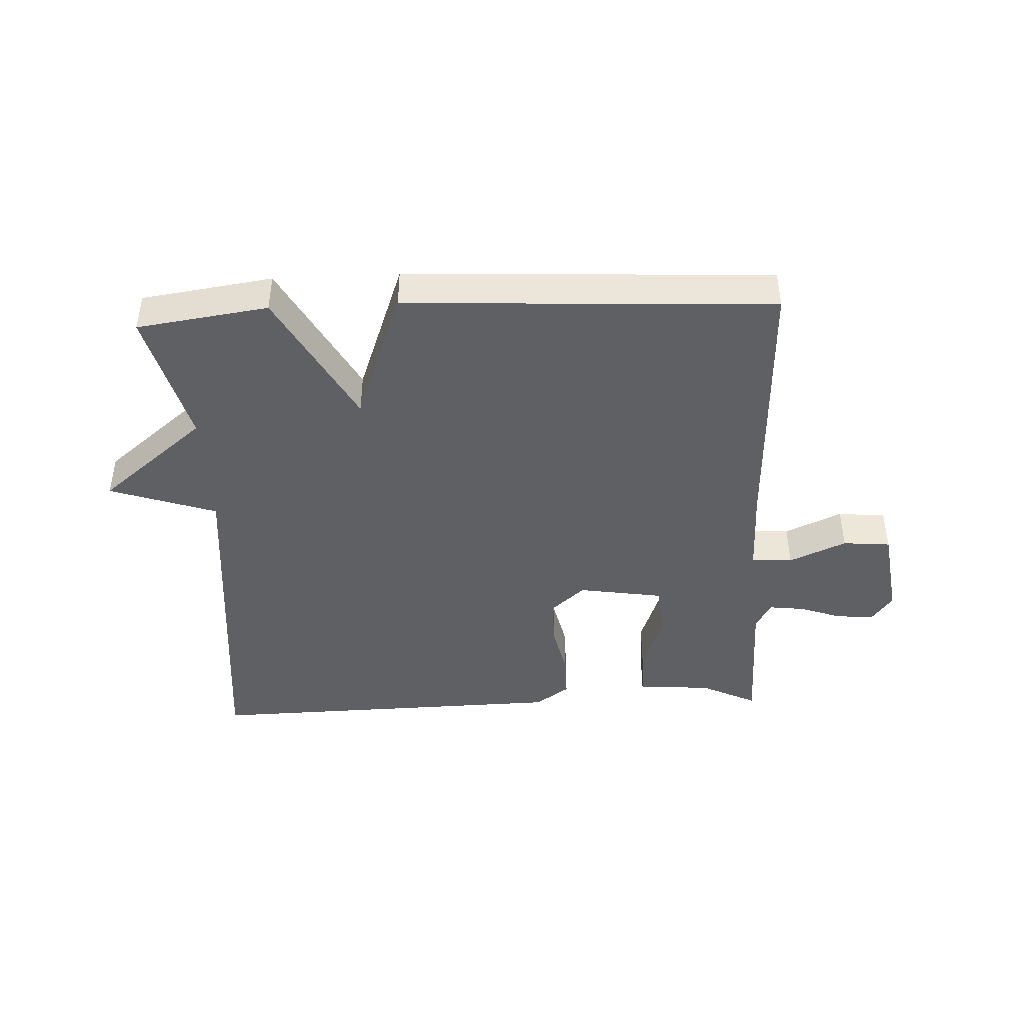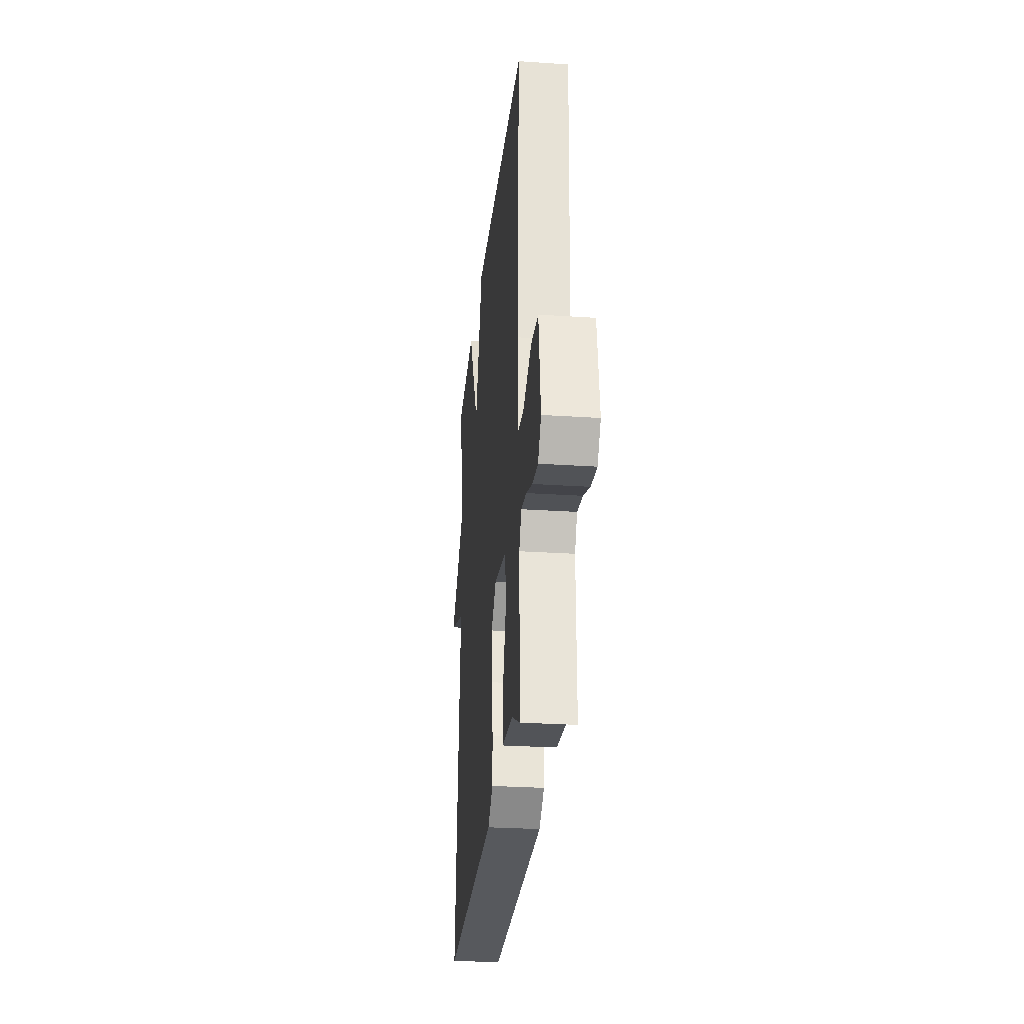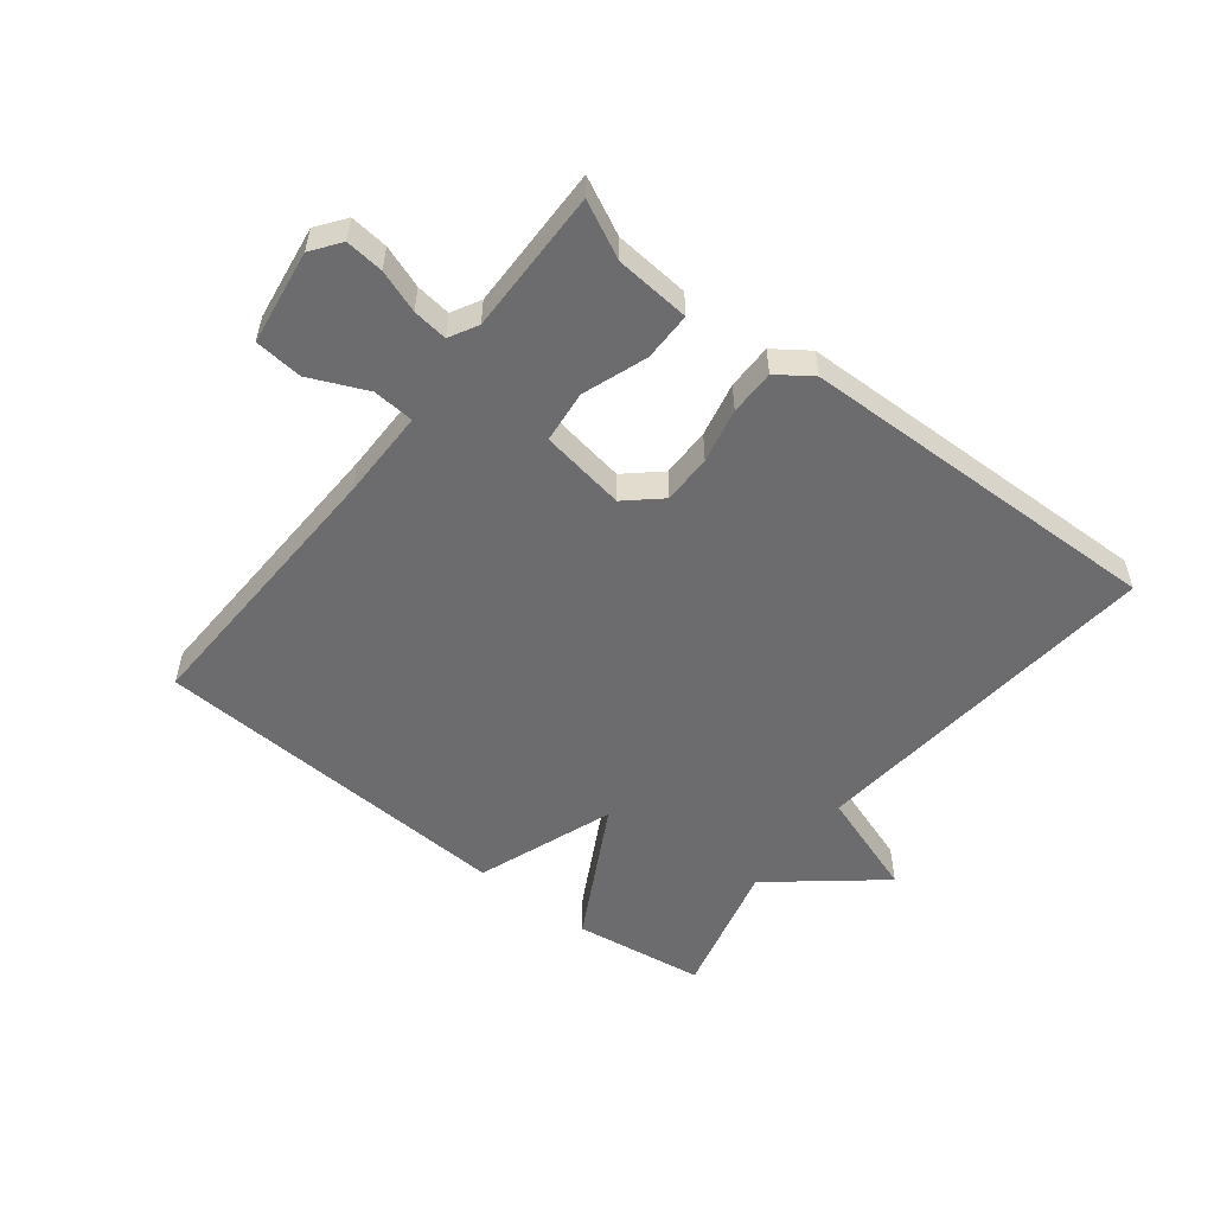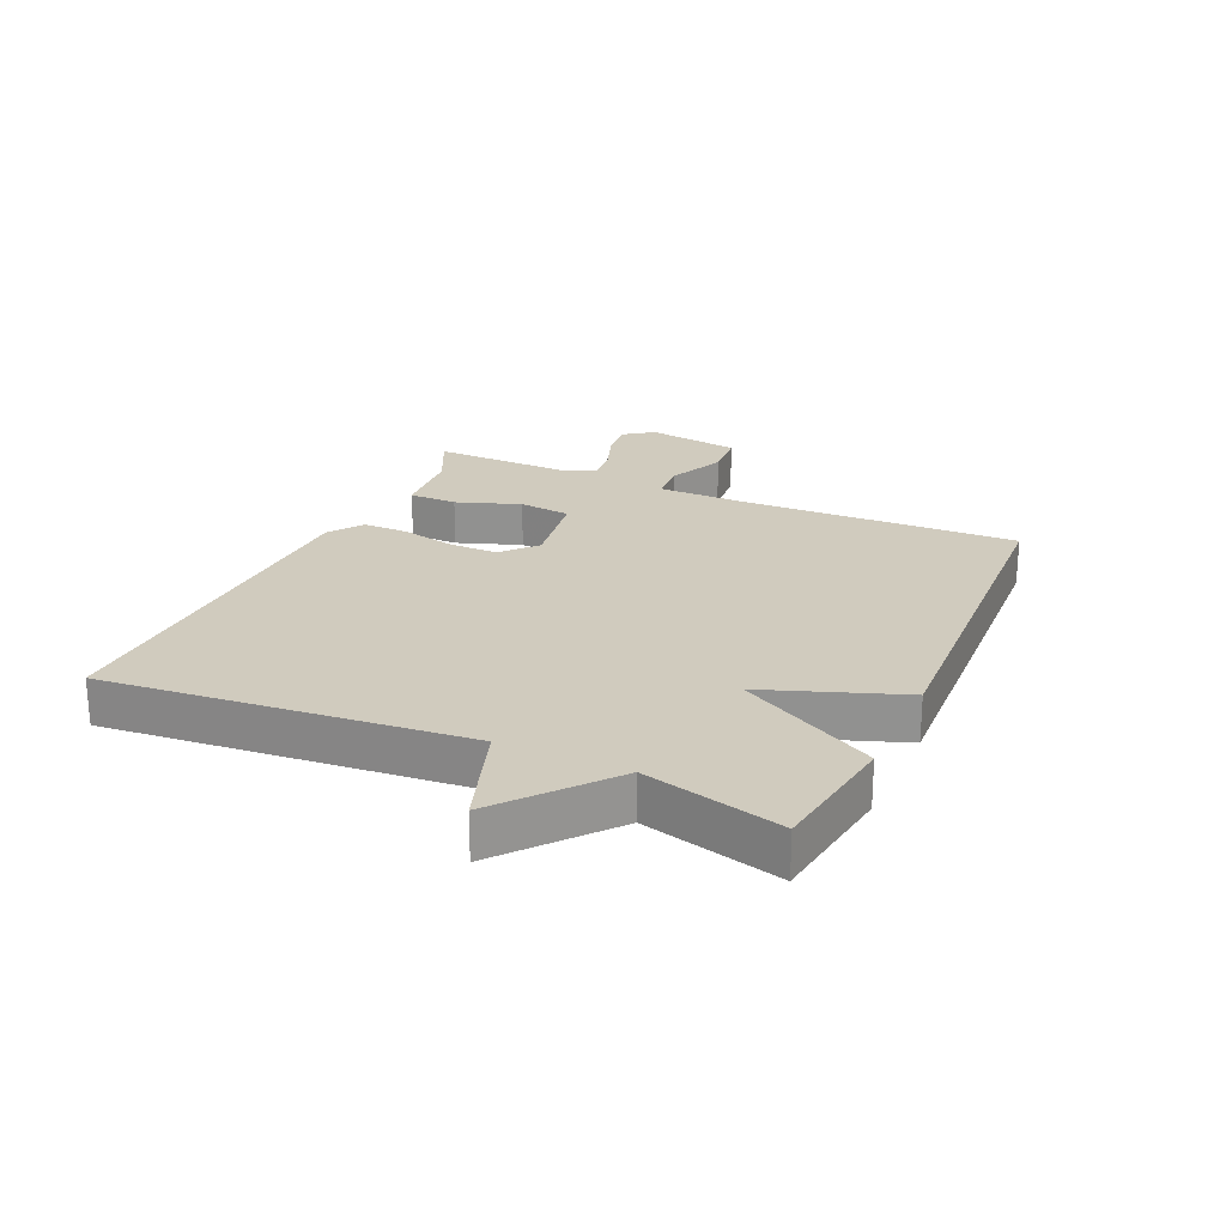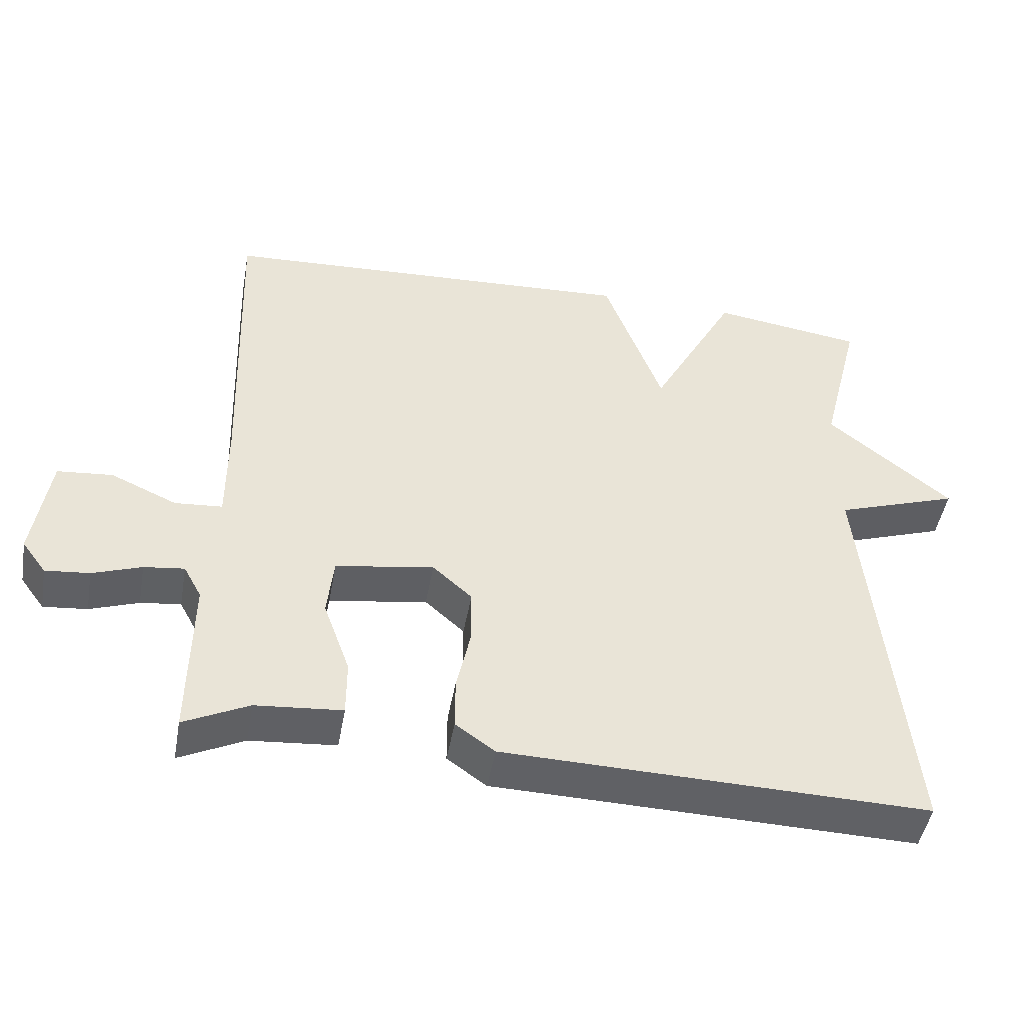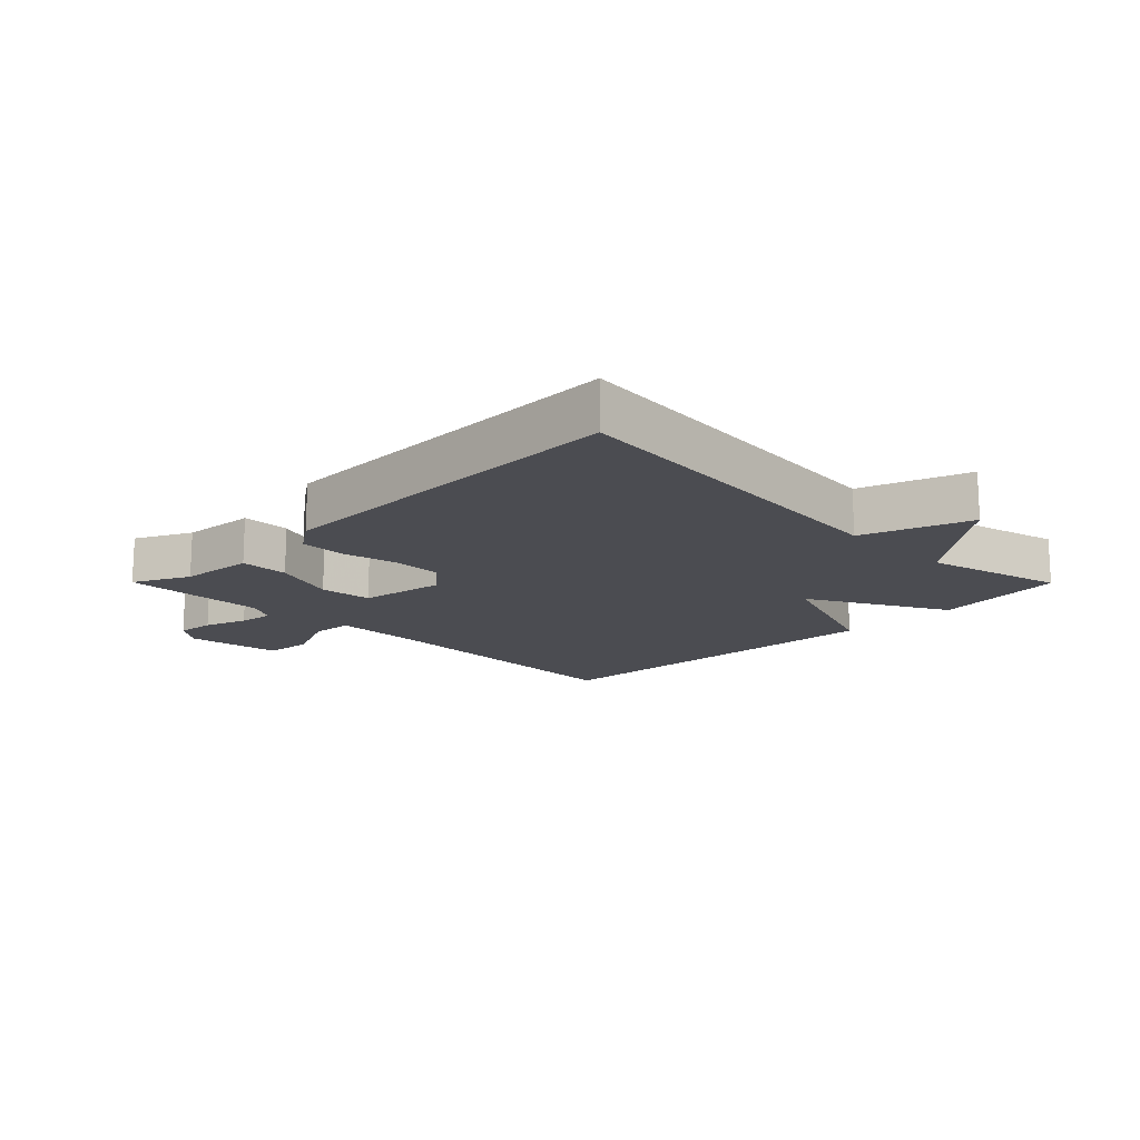
<metadata>
{"format":"obj","ext":"obj","renderer":"f3d","projection":"perspective","resolution":1024,"background":"white","views":[{"elev":-43.1,"azim":2.7,"up":"+Y"},{"elev":-27.7,"azim":84.2,"up":"+Z"},{"elev":-53.8,"azim":142.0,"up":"+Y"},{"elev":23.4,"azim":-65.5,"up":"+Y"},{"elev":-47.2,"azim":169.9,"up":"+Z"},{"elev":-15.3,"azim":-135.2,"up":"+Y"}]}
</metadata>
<code>
v -0.5 0.07 0.5
v -0.289 0.07 0.53
v -0.17 0.07 0.309
v -0.089 0.07 0.53
v 0.5 0.07 0.5
v 0.484 0.07 0.053
v 0.484 0.07 -0.091
v 0.55 0.07 -0.096
v 0.642 0.07 -0.055
v 0.719 0.07 -0.062
v 0.741 0.07 -0.214
v 0.707 0.07 -0.26
v 0.646 0.07 -0.254
v 0.578 0.07 -0.23
v 0.522 0.07 -0.223
v 0.497 0.07 -0.269
v 0.5 0.07 -0.5
v 0.41 0.07 -0.456
v 0.29 0.07 -0.446
v 0.29 0.07 -0.368
v 0.327 0.07 -0.265
v 0.318 0.07 -0.181
v 0.181 0.07 -0.159
v 0.126 0.07 -0.208
v 0.126 0.07 -0.287
v 0.145 0.07 -0.374
v 0.145 0.07 -0.447
v 0.09 0.07 -0.486
v -0.5 0.07 -0.5
v -0.444 0.07 0.078
v -0.616 0.07 0.137
v -0.444 0.07 0.278
v -0.5 0 0.5
v -0.289 0 0.53
v -0.17 0 0.309
v -0.089 0 0.53
v 0.5 0 0.5
v 0.484 0 0.053
v 0.484 0 -0.091
v 0.55 0 -0.096
v 0.642 0 -0.055
v 0.719 0 -0.062
v 0.741 0 -0.214
v 0.707 0 -0.26
v 0.646 0 -0.254
v 0.578 0 -0.23
v 0.522 0 -0.223
v 0.497 0 -0.269
v 0.5 0 -0.5
v 0.41 0 -0.456
v 0.29 0 -0.446
v 0.29 0 -0.368
v 0.327 0 -0.265
v 0.318 0 -0.181
v 0.181 0 -0.159
v 0.126 0 -0.208
v 0.126 0 -0.287
v 0.145 0 -0.374
v 0.145 0 -0.447
v 0.09 0 -0.486
v -0.5 0 -0.5
v -0.444 0 0.078
v -0.616 0 0.137
v -0.444 0 0.278
f 30 31 32
f 28 29 30
f 27 28 30
f 26 27 30
f 25 26 30
f 24 25 30 32
f 23 24 32 1
f 18 19 20 21
f 18 21 22
f 17 18 22
f 16 17 22
f 15 16 22
f 14 15 22
f 12 13 14
f 11 12 14
f 10 11 14
f 9 10 14
f 8 9 14
f 7 8 14 22
f 6 7 22 23
f 5 6 23
f 4 5 23
f 3 4 23
f 1 2 3
f 1 3 23
f 64 63 62
f 62 61 60
f 62 60 59
f 62 59 58
f 62 58 57
f 64 62 57 56
f 33 64 56 55
f 53 52 51 50
f 54 53 50
f 54 50 49
f 54 49 48
f 54 48 47
f 54 47 46
f 46 45 44
f 46 44 43
f 46 43 42
f 46 42 41
f 46 41 40
f 54 46 40 39
f 55 54 39 38
f 55 38 37
f 55 37 36
f 55 36 35
f 35 34 33
f 55 35 33
f 1 33 34 2
f 2 34 35 3
f 3 35 36 4
f 4 36 37 5
f 5 37 38 6
f 6 38 39 7
f 7 39 40 8
f 8 40 41 9
f 9 41 42 10
f 10 42 43 11
f 11 43 44 12
f 12 44 45 13
f 13 45 46 14
f 14 46 47 15
f 15 47 48 16
f 16 48 49 17
f 17 49 50 18
f 18 50 51 19
f 19 51 52 20
f 20 52 53 21
f 21 53 54 22
f 22 54 55 23
f 23 55 56 24
f 24 56 57 25
f 25 57 58 26
f 26 58 59 27
f 27 59 60 28
f 28 60 61 29
f 29 61 62 30
f 30 62 63 31
f 31 63 64 32
f 32 64 33 1

</code>
